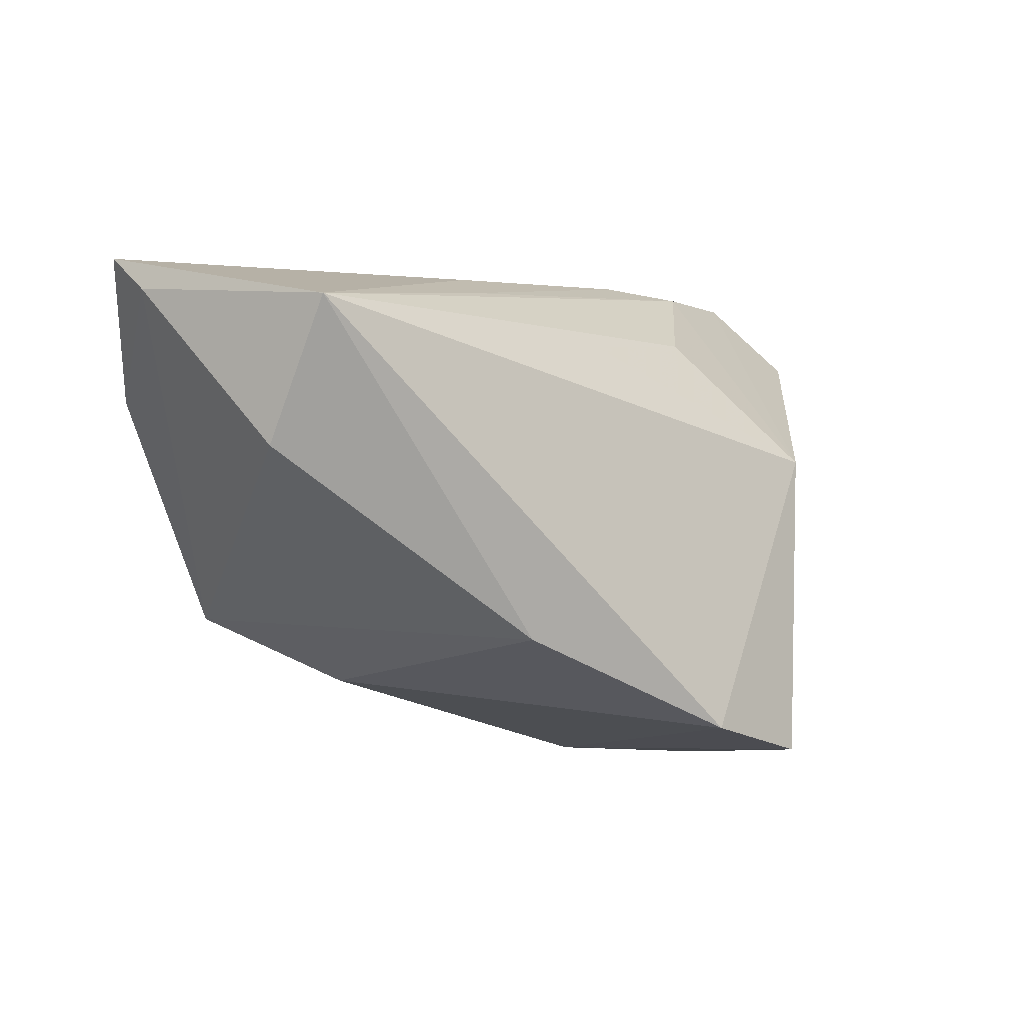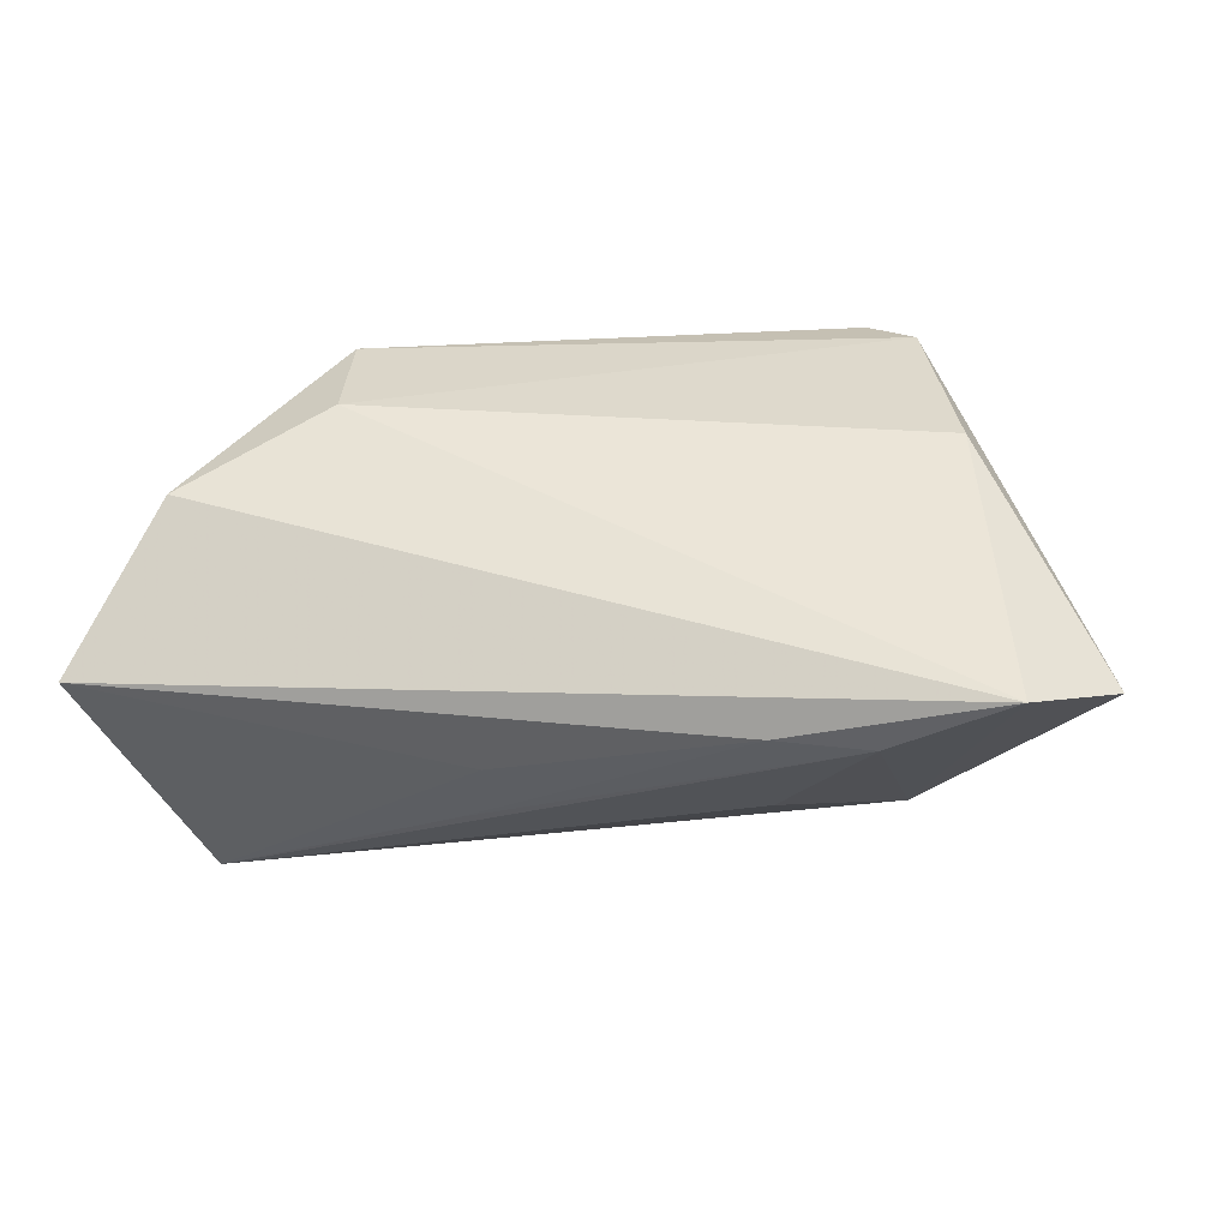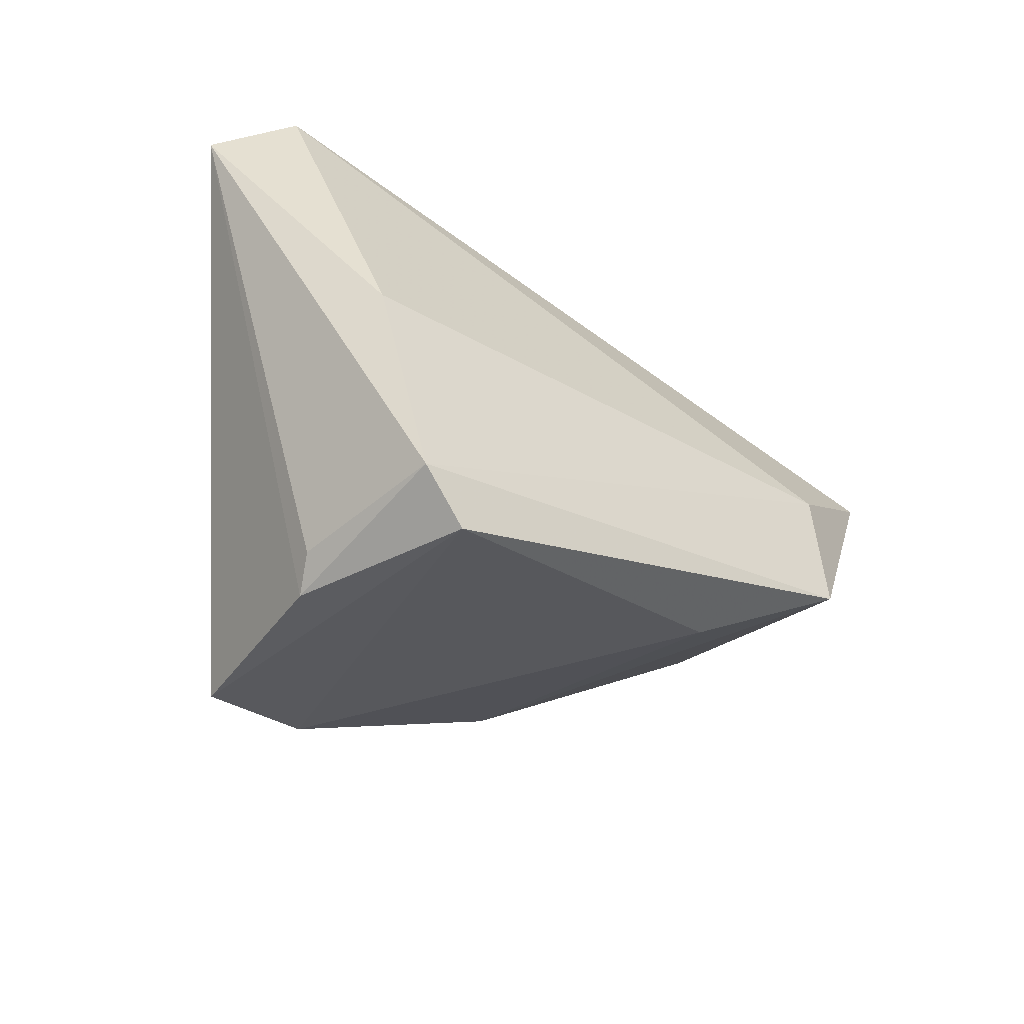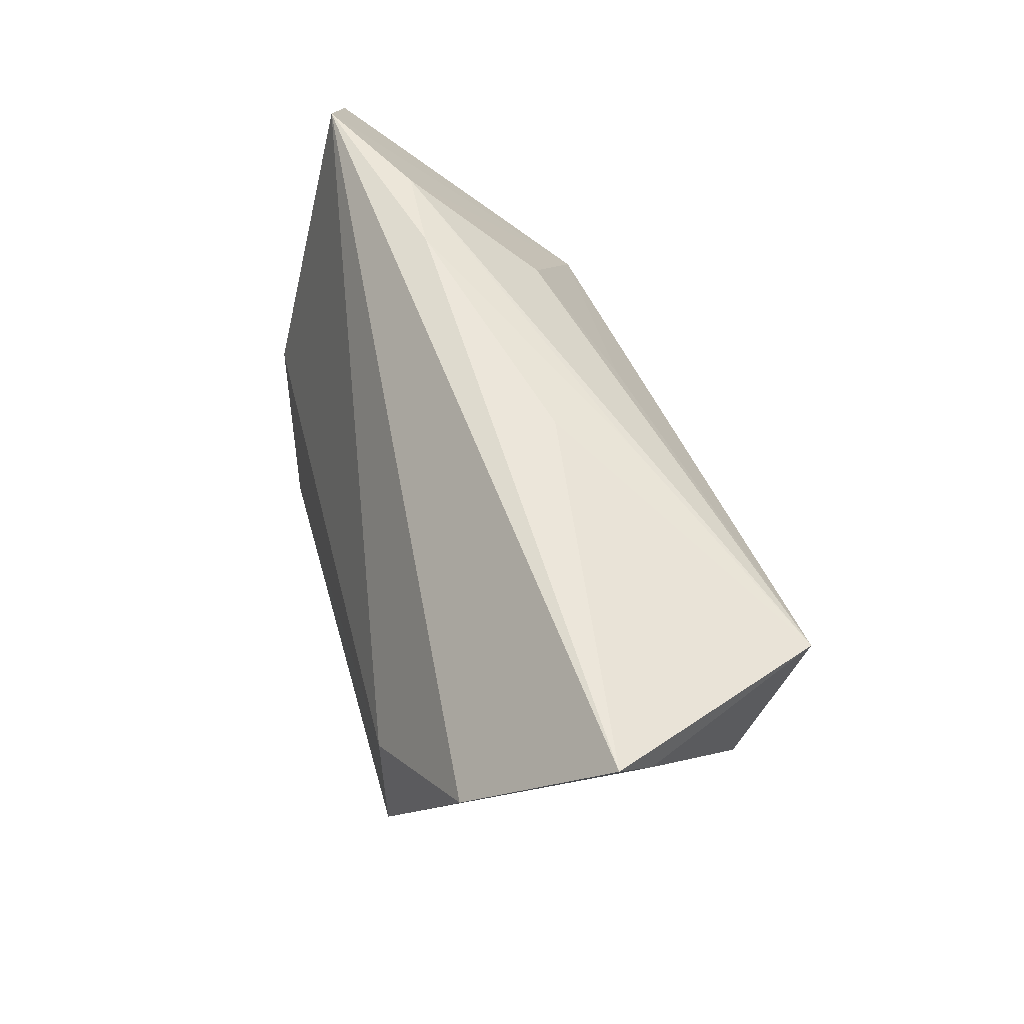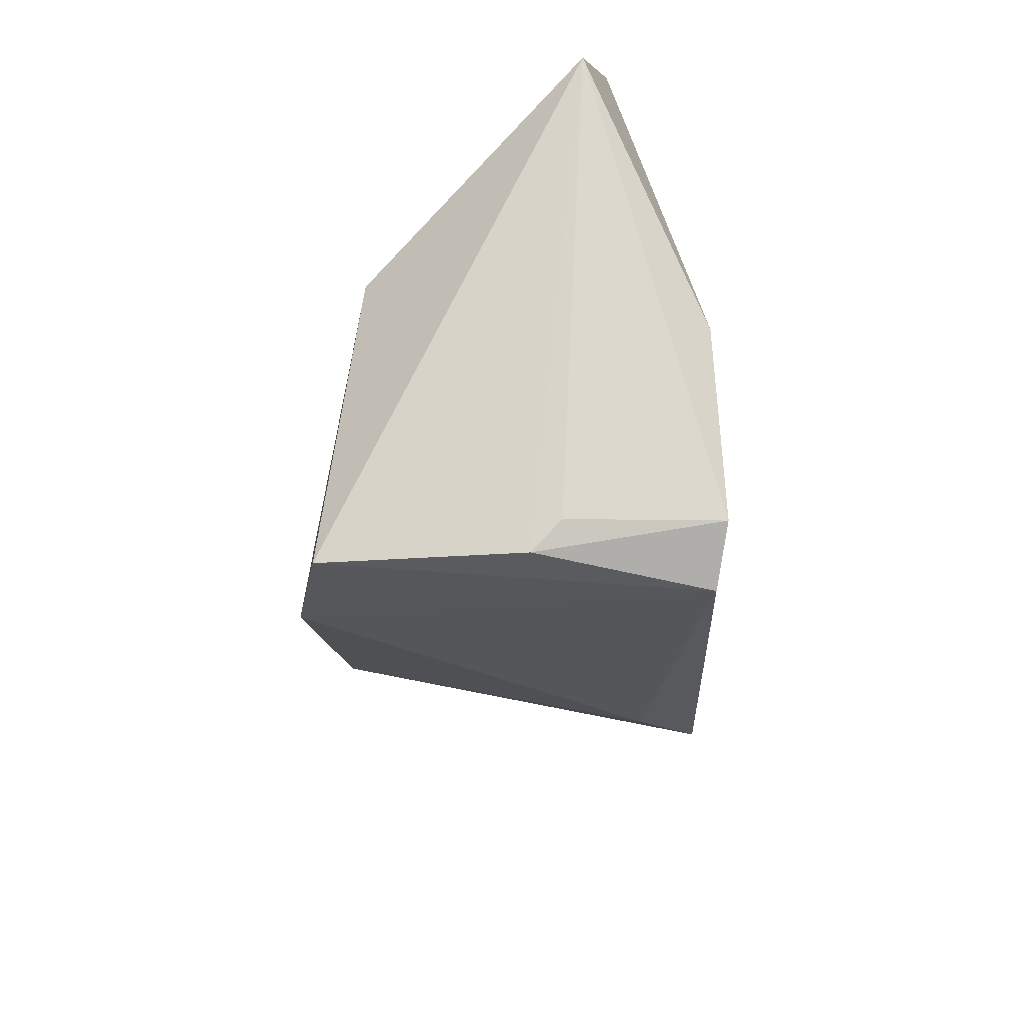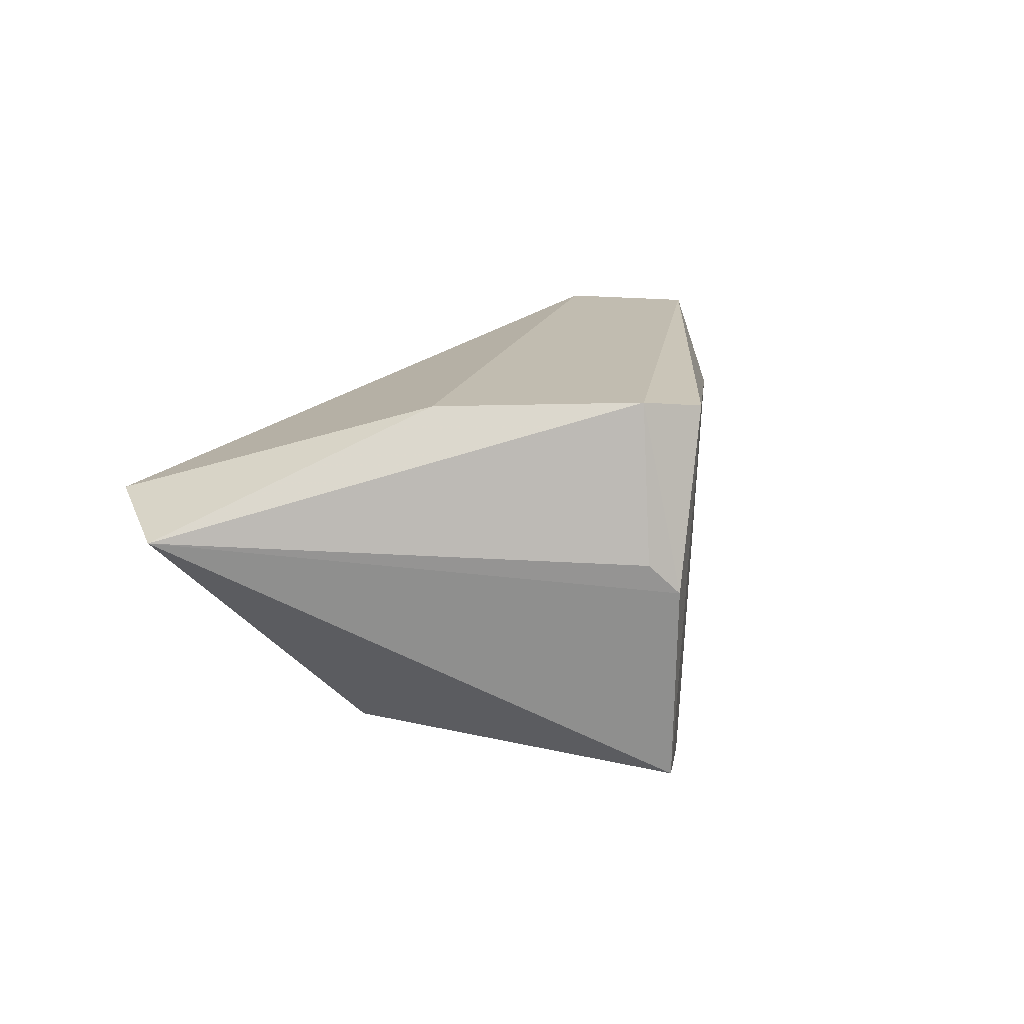
<metadata>
{"format":"obj","ext":"obj","renderer":"f3d","projection":"perspective","resolution":1024,"background":"white","views":[{"elev":-3.8,"azim":145.7,"up":"+Y"},{"elev":29.8,"azim":-171.2,"up":"+Z"},{"elev":-41.5,"azim":-38.5,"up":"+Y"},{"elev":53.9,"azim":75.4,"up":"+Y"},{"elev":-39.3,"azim":-89.0,"up":"+Y"},{"elev":16.6,"azim":-70.1,"up":"+Z"}]}
</metadata>
<code>
v 0.04795 0.02216 -0.02795
v -0.02026 0.02337 -0.01115
v -0.03336 -0.03677 0.001215
v 0.01661 0.02723 -0.01417
v 0.06075 0.025 -0.003315
v -0.02976 -0.03525 -0.02523
v 0.06263 0.0294 0.001403
v -0.04728 0.03418 0.01207
v -0.01403 -0.03176 -0.02849
v -0.01998 0.03418 0.004666
v 0.01262 0.03087 -0.00468
v 0.02031 -0.0256 0.01642
v -0.039 -0.005629 0.0242
v -0.03213 0.03342 0.003984
v -0.0352 -0.03319 0.005044
v 0.05023 0.00418 -0.01872
v -0.03552 0.006363 -0.0203
v -0.03209 -0.03119 0.02521
v 0.03569 -7.327e-05 0.02521
v -0.02544 -0.03685 0.0238
v -0.001378 0.0209 -0.01745
v -0.05806 0.02485 0.008538
v 0.01469 -0.01979 -0.02463
v 0.03756 -0.01669 0.02521
v 0.05333 0.01294 0.01828
f 6 9 20
f 17 1 9
f 9 6 17
f 17 6 22
f 7 1 11
f 7 11 10
f 22 13 8
f 8 13 19
f 8 10 14
f 7 10 8
f 8 17 22
f 14 17 8
f 20 9 12
f 12 24 20
f 19 13 18
f 18 24 19
f 20 24 18
f 18 13 22
f 22 15 18
f 19 24 25
f 7 8 25
f 25 8 19
f 3 6 20
f 20 18 3
f 3 18 15
f 22 6 3
f 3 15 22
f 2 14 1
f 2 17 14
f 4 11 1
f 4 10 11
f 1 14 4
f 14 10 4
f 9 1 23
f 1 16 23
f 23 12 9
f 24 12 23
f 23 16 24
f 24 16 5
f 7 25 5
f 5 25 24
f 5 1 7
f 5 16 1
f 1 17 21
f 21 2 1
f 17 2 21

</code>
